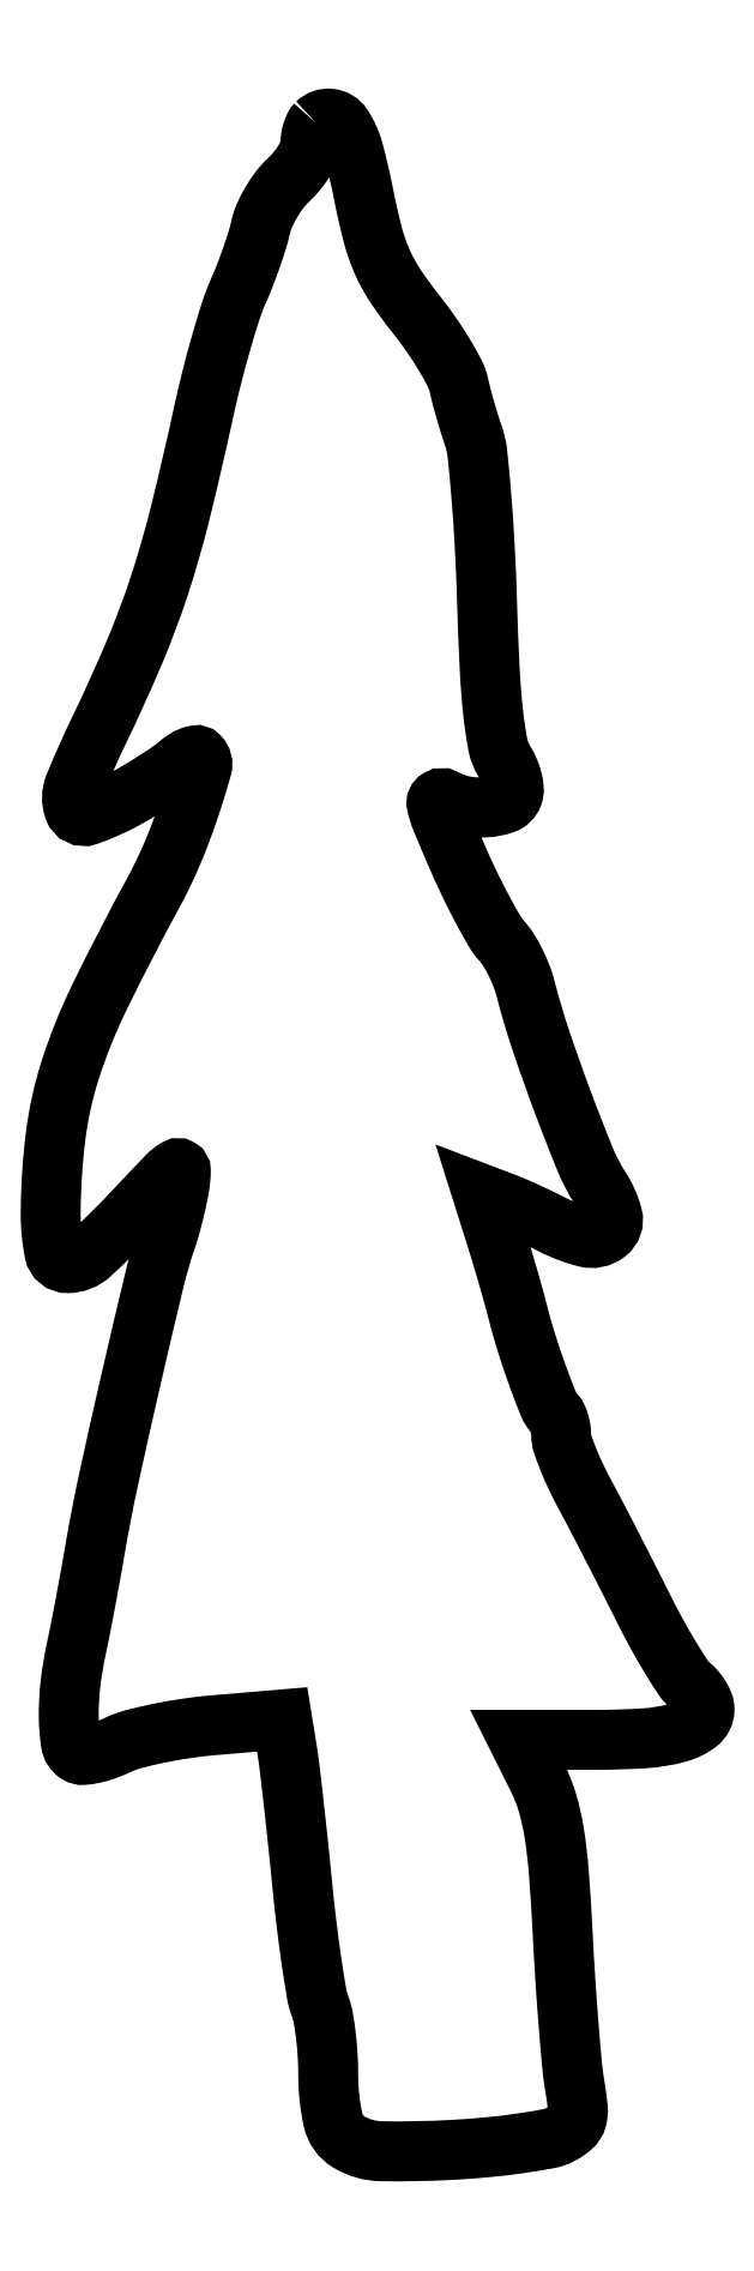
<metadata>
{"format":"dxf","ext":"dxf","renderer":"ezdxf+matplotlib","layout":"modelspace","background":"white","min_lineweight":24,"dpi":150}
</metadata>
<code>
0
SECTION
2
ENTITIES
0
POLYLINE
8
0
66
1
70
1
0
VERTEX
8
0
10
29.7
20
226.4
42
0.08797
0
VERTEX
8
0
10
29.43
20
226
42
0.03643
0
VERTEX
8
0
10
29.21
20
225.4
42
0.03461
0
VERTEX
8
0
10
29.05
20
224.7
42
0.03762
0
VERTEX
8
0
10
29
20
224
42
-0.1037
0
VERTEX
8
0
10
28.83
20
223.2
42
-0.03515
0
VERTEX
8
0
10
28.28
20
222.2
42
-0.03319
0
VERTEX
8
0
10
27.49
20
221.1
42
-0.03253
0
VERTEX
8
0
10
26.55
20
220
42
0.04263
0
VERTEX
8
0
10
25.57
20
219
42
0.02872
0
VERTEX
8
0
10
24.63
20
217.5
42
0.02897
0
VERTEX
8
0
10
23.88
20
216.1
42
0.04986
0
VERTEX
8
0
10
23.45
20
214.8
42
-0.02115
0
VERTEX
8
0
10
23.07
20
213.3
42
-0.00888
0
VERTEX
8
0
10
22.45
20
211.4
42
-0.008767
0
VERTEX
8
0
10
21.7
20
209.4
42
-0.01128
0
VERTEX
8
0
10
20.95
20
207.6
42
0.0267
0
VERTEX
8
0
10
20.1
20
205.4
42
0.007845
0
VERTEX
8
0
10
19.04
20
201.9
42
0.007854
0
VERTEX
8
0
10
17.97
20
197.9
42
0.008361
0
VERTEX
8
0
10
17.05
20
194
42
-0.007547
0
VERTEX
8
0
10
14.45
20
182.8
42
-0.01857
0
VERTEX
8
0
10
12.11
20
174.7
42
-0.02082
0
VERTEX
8
0
10
9.344
20
167.3
42
-0.01203
0
VERTEX
8
0
10
5.445
20
158.7
42
0.01535
0
VERTEX
8
0
10
2.67
20
152.5
42
0.1856
0
VERTEX
8
0
10
2.616
20
149.9
42
0.4102
0
VERTEX
8
0
10
4.164
20
149.2
42
0.04241
0
VERTEX
8
0
10
8.24
20
151
42
0.008702
0
VERTEX
8
0
10
10
20
152
42
0.008126
0
VERTEX
8
0
10
11.76
20
153.1
42
0.008128
0
VERTEX
8
0
10
13.3
20
154.1
42
0.02726
0
VERTEX
8
0
10
14.26
20
154.8
42
-0.03238
0
VERTEX
8
0
10
14.97
20
155.3
42
-0.04813
0
VERTEX
8
0
10
15.66
20
155.7
42
-0.06003
0
VERTEX
8
0
10
16.24
20
155.9
42
-0.238
0
VERTEX
8
0
10
16.57
20
155.8
42
-0.272
0
VERTEX
8
0
10
16.9
20
154.5
42
-0.01157
0
VERTEX
8
0
10
15.48
20
149.9
42
-0.01948
0
VERTEX
8
0
10
13.6
20
144.9
42
-0.02443
0
VERTEX
8
0
10
11.46
20
140.5
42
0.01124
0
VERTEX
8
0
10
5.446
20
128.8
42
0.03607
0
VERTEX
8
0
10
2.191
20
120.7
42
0.04641
0
VERTEX
8
0
10
0.5773
20
113.4
42
0.02997
0
VERTEX
8
0
10
0.02011
20
104.7
42
0.05032
0
VERTEX
8
0
10
0.4355
20
100.4
42
0.361
0
VERTEX
8
0
10
1.939
20
99.2
42
0.1846
0
VERTEX
8
0
10
4.463
20
100.2
42
0.0186
0
VERTEX
8
0
10
9.148
20
104.8
42
-0.002296
0
VERTEX
8
0
10
13.03
20
108.9
42
-0.07478
0
VERTEX
8
0
10
14.11
20
109.8
42
-0.5742
0
VERTEX
8
0
10
14.54
20
109.5
42
-0.04125
0
VERTEX
8
0
10
14.39
20
107.8
42
-0.01075
0
VERTEX
8
0
10
14.11
20
106.3
42
-0.007419
0
VERTEX
8
0
10
13.74
20
104.7
42
-0.007484
0
VERTEX
8
0
10
13.34
20
103.2
42
-0.01517
0
VERTEX
8
0
10
12.96
20
102
42
0.02441
0
VERTEX
8
0
10
11.62
20
97.4
42
0.002404
0
VERTEX
8
0
10
8.97
20
86.16
42
0.003185
0
VERTEX
8
0
10
6.439
20
74.84
42
0.01113
0
VERTEX
8
0
10
5.015
20
67.5
42
-0.0023
0
VERTEX
8
0
10
4.491
20
64.51
42
-0.001884
0
VERTEX
8
0
10
3.903
20
61.32
42
-0.001902
0
VERTEX
8
0
10
3.341
20
58.4
42
-0.005023
0
VERTEX
8
0
10
2.91
20
56.31
42
0.02397
0
VERTEX
8
0
10
2.235
20
52.27
42
0.03243
0
VERTEX
8
0
10
2.04
20
48.59
42
0.03319
0
VERTEX
8
0
10
2.269
20
45.66
42
0.2217
0
VERTEX
8
0
10
3.05
20
44.47
42
0.1588
0
VERTEX
8
0
10
3.669
20
44.32
42
0.03379
0
VERTEX
8
0
10
4.78
20
44.48
42
0.03218
0
VERTEX
8
0
10
6.098
20
44.85
42
0.02579
0
VERTEX
8
0
10
7.463
20
45.42
42
-0.04587
0
VERTEX
8
0
10
9.256
20
46.07
42
-0.01436
0
VERTEX
8
0
10
12.04
20
46.73
42
-0.01422
0
VERTEX
8
0
10
15.22
20
47.29
42
-0.01527
0
VERTEX
8
0
10
18.34
20
47.65
42
0
0
VERTEX
8
0
10
25.86
20
48.28
42
0
0
VERTEX
8
0
10
26.41
20
44.89
42
-0.01031
0
VERTEX
8
0
10
26.68
20
42.92
42
-0.001742
0
VERTEX
8
0
10
27.12
20
39.13
42
-0.001904
0
VERTEX
8
0
10
27.61
20
34.68
42
-0.001692
0
VERTEX
8
0
10
28.08
20
30.04
42
0.00528
0
VERTEX
8
0
10
28.58
20
25.48
42
0.006578
0
VERTEX
8
0
10
29.14
20
21.26
42
0.005429
0
VERTEX
8
0
10
29.69
20
17.73
42
0.0491
0
VERTEX
8
0
10
30.1
20
16.23
42
-0.04732
0
VERTEX
8
0
10
30.45
20
14.97
42
-0.01432
0
VERTEX
8
0
10
30.74
20
13.01
42
-0.01421
0
VERTEX
8
0
10
30.93
20
10.78
42
-0.01502
0
VERTEX
8
0
10
31
20
8.59
42
0.05348
0
VERTEX
8
0
10
31.53
20
3.603
42
0.2068
0
VERTEX
8
0
10
33.31
20
1.13
42
0.1321
0
VERTEX
8
0
10
36.91
20
0.09789
42
0.01778
0
VERTEX
8
0
10
44.87
20
0.2529
42
0.009938
0
VERTEX
8
0
10
48.82
20
0.5493
42
0.01202
0
VERTEX
8
0
10
52.51
20
0.99
42
0.01069
0
VERTEX
8
0
10
55.58
20
1.499
42
0.07659
0
VERTEX
8
0
10
57
20
1.997
42
0.05733
0
VERTEX
8
0
10
58.18
20
2.818
42
0.1437
0
VERTEX
8
0
10
58.74
20
3.698
42
0.09518
0
VERTEX
8
0
10
58.85
20
4.973
42
0.01709
0
VERTEX
8
0
10
58.53
20
7.349
42
-0.01872
0
VERTEX
8
0
10
58.22
20
9.726
42
-0.003513
0
VERTEX
8
0
10
57.84
20
14.1
42
-0.003754
0
VERTEX
8
0
10
57.47
20
19.22
42
-0.003428
0
VERTEX
8
0
10
57.16
20
24.5
42
0.006265
0
VERTEX
8
0
10
56.73
20
31.3
42
0.02106
0
VERTEX
8
0
10
56.2
20
35.73
42
0.03169
0
VERTEX
8
0
10
55.47
20
38.98
42
0.0442
0
VERTEX
8
0
10
54.38
20
41.75
42
0
0
VERTEX
8
0
10
52.25
20
46
42
0
0
VERTEX
8
0
10
60.69
20
46
42
0.01606
0
VERTEX
8
0
10
66.36
20
46.18
42
0.0516
0
VERTEX
8
0
10
70.08
20
46.81
42
0.09455
0
VERTEX
8
0
10
72.24
20
47.88
42
0.235
0
VERTEX
8
0
10
73
20
49.41
42
0.09237
0
VERTEX
8
0
10
72.89
20
50.02
42
0.04266
0
VERTEX
8
0
10
72.53
20
50.75
42
0.04031
0
VERTEX
8
0
10
72.02
20
51.47
42
0.04451
0
VERTEX
8
0
10
71.41
20
52.08
42
-0.07414
0
VERTEX
8
0
10
70.58
20
53
42
-0.009698
0
VERTEX
8
0
10
69.17
20
55.23
42
-0.0111
0
VERTEX
8
0
10
67.61
20
57.96
42
-0.009085
0
VERTEX
8
0
10
66.05
20
60.95
42
0.001792
0
VERTEX
8
0
10
64.41
20
64.2
42
0.001395
0
VERTEX
8
0
10
62.61
20
67.72
42
0.00141
0
VERTEX
8
0
10
60.92
20
70.99
42
0.003421
0
VERTEX
8
0
10
59.64
20
73.4
42
-0.01309
0
VERTEX
8
0
10
58.63
20
75.4
42
-0.01515
0
VERTEX
8
0
10
57.78
20
77.35
42
-0.01427
0
VERTEX
8
0
10
57.15
20
79.04
42
-0.08131
0
VERTEX
8
0
10
57
20
79.98
42
0.03632
0
VERTEX
8
0
10
56.95
20
80.68
42
0.03409
0
VERTEX
8
0
10
56.8
20
81.37
42
0.03593
0
VERTEX
8
0
10
56.58
20
81.97
42
0.0903
0
VERTEX
8
0
10
56.31
20
82.35
42
-0.101
0
VERTEX
8
0
10
55.58
20
83.46
42
-0.008574
0
VERTEX
8
0
10
54.36
20
86.67
42
-0.01188
0
VERTEX
8
0
10
53.12
20
90.35
42
-0.01275
0
VERTEX
8
0
10
52.09
20
94
42
0.005538
0
VERTEX
8
0
10
51.64
20
95.67
42
0.002524
0
VERTEX
8
0
10
51.02
20
97.85
42
0.002498
0
VERTEX
8
0
10
50.35
20
100.1
42
0.003434
0
VERTEX
8
0
10
49.72
20
102.2
42
0
0
VERTEX
8
0
10
48.24
20
106.9
42
0
0
VERTEX
8
0
10
50.63
20
106
42
-0.0109
0
VERTEX
8
0
10
51.75
20
105.5
42
-0.005184
0
VERTEX
8
0
10
53.18
20
104.9
42
-0.005135
0
VERTEX
8
0
10
54.66
20
104.2
42
-0.007261
0
VERTEX
8
0
10
55.96
20
103.5
42
0.05688
0
VERTEX
8
0
10
59.72
20
102.1
42
0.2294
0
VERTEX
8
0
10
62.06
20
102.6
42
0.3033
0
VERTEX
8
0
10
62.72
20
104.5
42
0.08055
0
VERTEX
8
0
10
61.33
20
107.6
42
-0.04857
0
VERTEX
8
0
10
59.7
20
110.7
42
-0.00724
0
VERTEX
8
0
10
57.13
20
117.3
42
-0.008788
0
VERTEX
8
0
10
54.66
20
124.3
42
-0.01804
0
VERTEX
8
0
10
53.03
20
129.8
42
0.03019
0
VERTEX
8
0
10
52.57
20
131.2
42
0.02231
0
VERTEX
8
0
10
51.91
20
132.7
42
0.02271
0
VERTEX
8
0
10
51.15
20
134.1
42
0.04613
0
VERTEX
8
0
10
50.41
20
135.1
42
-0.05188
0
VERTEX
8
0
10
49.53
20
136.3
42
-0.009797
0
VERTEX
8
0
10
48.21
20
138.7
42
-0.01037
0
VERTEX
8
0
10
46.77
20
141.5
42
-0.009347
0
VERTEX
8
0
10
45.4
20
144.5
42
-0.004456
0
VERTEX
8
0
10
43.65
20
148.7
42
-0.04529
0
VERTEX
8
0
10
43.09
20
150.4
42
-0.3248
0
VERTEX
8
0
10
43.34
20
151
42
-0.26
0
VERTEX
8
0
10
44.01
20
151
42
0.07367
0
VERTEX
8
0
10
46.17
20
150.2
42
0.06333
0
VERTEX
8
0
10
48.59
20
150
42
0.07192
0
VERTEX
8
0
10
50.62
20
150.5
42
0.2188
0
VERTEX
8
0
10
51.61
20
151.4
42
0.1098
0
VERTEX
8
0
10
51.71
20
152.1
42
0.04341
0
VERTEX
8
0
10
51.56
20
153.1
42
0.04028
0
VERTEX
8
0
10
51.2
20
154.2
42
0.04009
0
VERTEX
8
0
10
50.67
20
155.2
42
-0.09464
0
VERTEX
8
0
10
49.94
20
157
42
-0.01991
0
VERTEX
8
0
10
49.42
20
160.5
42
-0.01487
0
VERTEX
8
0
10
49.02
20
165.5
42
-0.004793
0
VERTEX
8
0
10
48.72
20
173
42
0.005666
0
VERTEX
8
0
10
48.47
20
179.2
42
0.007202
0
VERTEX
8
0
10
48.09
20
184.8
42
0.005779
0
VERTEX
8
0
10
47.64
20
189.6
42
0.05775
0
VERTEX
8
0
10
47.21
20
191.5
42
-0.008409
0
VERTEX
8
0
10
46.77
20
192.8
42
-0.005547
0
VERTEX
8
0
10
46.3
20
194.4
42
-0.005582
0
VERTEX
8
0
10
45.88
20
195.9
42
-0.01075
0
VERTEX
8
0
10
45.59
20
197.2
42
0.06609
0
VERTEX
8
0
10
45.1
20
198.5
42
0.01635
0
VERTEX
8
0
10
43.93
20
200.6
42
0.01644
0
VERTEX
8
0
10
42.43
20
202.9
42
0.01581
0
VERTEX
8
0
10
40.76
20
205.1
42
-0.02176
0
VERTEX
8
0
10
38.47
20
208.3
42
-0.04376
0
VERTEX
8
0
10
37
20
211
42
-0.0397
0
VERTEX
8
0
10
35.95
20
214.1
42
-0.01499
0
VERTEX
8
0
10
34.94
20
218.5
42
0.01871
0
VERTEX
8
0
10
33.81
20
223.4
42
0.08028
0
VERTEX
8
0
10
32.57
20
226.1
42
0.2236
0
VERTEX
8
0
10
31.2
20
226.9
42
0.226
0
SEQEND
0
ENDSEC
0
EOF

</code>
